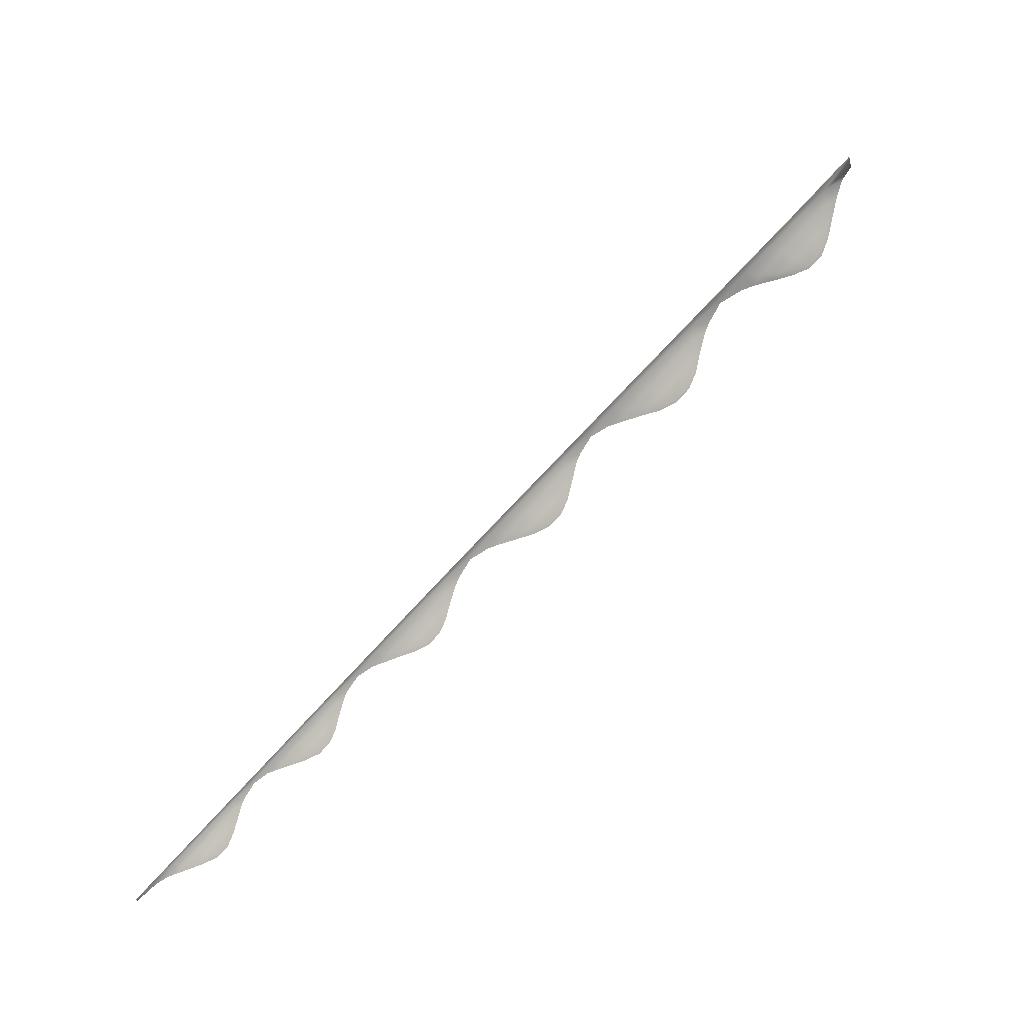
<metadata>
{"format":"obj","ext":"obj","renderer":"f3d","projection":"perspective","resolution":1024,"background":"white","views":[{"elev":-7.7,"azim":81.2,"up":"+Z"}]}
</metadata>
<code>
g pm0818_00_FinSkin_tz
v 6.378e-17 -0.6603 -1.856
v 0.002227 -0.6574 -1.852
v 0.002751 -0.6344 -1.829
v 6.315e-17 -0.6328 -1.831
v 0.003034 -0.6009 -1.792
v 6.305e-17 -0.6124 -1.819
v 6.327e-17 -0.5928 -1.811
v 0.003958 -0.5827 -1.795
v 0.003371 -0.5634 -1.753
v 6.373e-17 -0.5616 -1.8
v 0.004313 -0.5499 -1.76
v 0.003681 -0.5238 -1.71
v 0.002798 -0.5522 -1.79
v 0.002273 -0.5317 -1.784
v 6.4e-17 -0.5374 -1.791
v 6.414e-17 -0.5119 -1.779
v 0.002129 -0.5141 -1.775
v 6.347e-17 -0.4926 -1.758
v 0.003079 -0.5322 -1.768
v 0.004872 -0.515 -1.722
v 0.003548 -0.5058 -1.739
v 0.004996 -0.4811 -1.684
v 0.004036 -0.4841 -1.668
v 0.002406 -0.4967 -1.755
v 0.003673 -0.4871 -1.718
v 0.003051 -0.4899 -1.739
v 6.217e-17 -0.4822 -1.733
v 6.048e-17 -0.4736 -1.704
v 5.879e-17 -0.4656 -1.674
v 5.807e-17 -0.4595 -1.661
v 5.679e-17 -0.442 -1.632
v 0.004374 -0.446 -1.627
v 0.004738 -0.4064 -1.585
v 5.638e-17 -0.4155 -1.611
v 5.662e-17 -0.3971 -1.605
v 0.004514 -0.3849 -1.586
v 0.005156 -0.3635 -1.539
v 5.71e-17 -0.3638 -1.593
v 0.0049 -0.3496 -1.548
v 0.005485 -0.3222 -1.495
v 0.003167 -0.3537 -1.582
v 0.002572 -0.3306 -1.577
v 5.75e-17 -0.3367 -1.584
v 5.764e-17 -0.3095 -1.571
v 0.002409 -0.3118 -1.566
v 5.692e-17 -0.2888 -1.549
v 0.003484 -0.3322 -1.558
v 0.005511 -0.3137 -1.509
v 0.004016 -0.3038 -1.527
v 0.005642 -0.2804 -1.471
v 0.005896 -0.2807 -1.451
v 0.002723 -0.2931 -1.546
v 0.004157 -0.2835 -1.505
v 0.003452 -0.2857 -1.528
v 5.553e-17 -0.2774 -1.522
v 5.361e-17 -0.2692 -1.489
v 5.181e-17 -0.2605 -1.458
v 5.106e-17 -0.2544 -1.444
v 4.978e-17 -0.2335 -1.413
v 0.006291 -0.2398 -1.408
v 0.006721 -0.1959 -1.362
v 4.948e-17 -0.2031 -1.392
v 4.976e-17 -0.1824 -1.384
v 0.005231 -0.1697 -1.365
v 0.007193 -0.1498 -1.313
v 5.02e-17 -0.146 -1.371
v 0.005669 -0.1302 -1.322
v 0.007631 -0.102 -1.262
v 0.003674 -0.1347 -1.358
v 0.002984 -0.1092 -1.352
v 5.062e-17 -0.116 -1.36
v 5.075e-17 -0.0858 -1.345
v 0.002795 -0.08826 -1.34
v 4.994e-17 -0.06271 -1.32
v 0.004042 -0.1107 -1.332
v 0.006369 -0.09073 -1.279
v 0.004652 -0.07937 -1.297
v 0.006538 -0.05284 -1.236
v 0.008079 -0.05194 -1.209
v 0.003159 -0.06741 -1.317
v 0.004822 -0.05644 -1.272
v 0.004005 -0.05895 -1.298
v 4.841e-17 -0.04979 -1.291
v 4.63e-17 -0.04041 -1.255
v 4.438e-17 -0.0296 -1.22
v 4.353e-17 -0.02266 -1.204
v 4.178e-17 0.0009252 -1.165
v 0.008526 -0.005292 -1.161
v 0.009054 0.04448 -1.109
v 4.158e-17 0.03858 -1.141
v 4.187e-17 0.06143 -1.133
v 0.007239 0.07563 -1.111
v 0.009667 0.09546 -1.056
v 4.257e-17 0.1041 -1.119
v 0.007827 0.1178 -1.066
v 0.01027 0.1474 -1.001
v 0.005093 0.1164 -1.106
v 0.004137 0.1446 -1.099
v 4.305e-17 0.1371 -1.108
v 4.319e-17 0.1702 -1.092
v 0.003874 0.1675 -1.087
v 4.231e-17 0.1954 -1.065
v 0.005603 0.1427 -1.077
v 0.00883 0.1614 -1.018
v 0.006439 0.1762 -1.04
v 0.00906 0.2027 -0.9716
v 0.01095 0.199 -0.9474
v 0.004378 0.1903 -1.061
v 0.006685 0.202 -1.012
v 0.005552 0.1994 -1.04
v 4.064e-17 0.2095 -1.032
v 3.831e-17 0.2196 -0.9926
v 3.596e-17 0.2289 -0.9531
v 3.502e-17 0.2369 -0.9348
v 3.333e-17 0.2599 -0.8973
v 0.01165 0.2525 -0.8915
v 0.01234 0.3066 -0.835
v 3.315e-17 0.2983 -0.8732
v 3.352e-17 0.3232 -0.8647
v 0.0091 0.34 -0.8389
v 0.01304 0.3627 -0.7762
v 3.42e-17 0.3705 -0.8484
v 0.009796 0.3869 -0.7889
v 0.01405 0.4211 -0.7151
v 0.006382 0.3846 -0.8327
v 0.005184 0.4183 -0.8268
v 3.49e-17 0.4097 -0.8368
v 3.503e-17 0.4473 -0.8178
v 0.004855 0.4443 -0.8119
v 3.402e-17 0.4761 -0.787
v 0.007021 0.4147 -0.7997
v 0.01105 0.4362 -0.7349
v 0.008069 0.4529 -0.7578
v 0.01137 0.487 -0.6777
v 0.01515 0.4818 -0.6515
v 0.005487 0.4704 -0.783
v 0.008398 0.4837 -0.7241
v 0.006957 0.481 -0.7591
v 3.213e-17 0.4924 -0.7501
v 2.932e-17 0.5026 -0.7034
v 2.678e-17 0.5144 -0.6595
v 2.572e-17 0.5231 -0.6391
v 2.363e-17 0.5486 -0.5943
v 0.01617 0.542 -0.5893
v 0.01715 0.5993 -0.5302
v 2.339e-17 0.5948 -0.5651
v 2.366e-17 0.6241 -0.5527
v 0.01229 0.6364 -0.5313
v 0.01835 0.6633 -0.4633
v 2.455e-17 0.6743 -0.5378
v 0.01333 0.6882 -0.4763
v 0.02071 0.7234 -0.399
v 0.008531 0.6886 -0.5219
v 0.006298 0.7215 -0.5158
v 2.52e-17 0.7132 -0.5256
v 2.548e-17 0.7516 -0.5084
v 0.005898 0.748 -0.5021
v 2.45e-17 0.7799 -0.4782
v 0.009386 0.7182 -0.4895
v 0.01512 0.7391 -0.4205
v 0.01082 0.7573 -0.4466
v 0.01548 0.7879 -0.3654
v 0.02268 0.7832 -0.3353
v 0.006666 0.7737 -0.4736
v 1.688e-17 0.8174 -0.3456
v 1.462e-17 0.8306 -0.3051
v 0.01121 0.7862 -0.415
v 1.969e-17 0.806 -0.3932
v 0.008453 0.7835 -0.4493
v 2.25e-17 0.7952 -0.4404
v 6.378e-17 -0.6603 -1.856
v 6.405e-17 -0.6695 -1.865
v 0.007684 -0.6728 -1.862
v 0.002227 -0.6574 -1.852
v 0.002751 -0.6344 -1.829
v 0.008148 -0.6385 -1.826
v 0.003034 -0.6009 -1.792
v 0.008634 -0.6026 -1.787
v 0.003371 -0.5634 -1.753
v 0.009113 -0.5672 -1.749
v 0.003681 -0.5238 -1.71
v 0.009645 -0.5277 -1.707
v 0.004036 -0.4841 -1.668
v 0.01018 -0.488 -1.664
v 0.004374 -0.446 -1.627
v 0.0107 -0.4493 -1.623
v 0.004738 -0.4064 -1.585
v 0.01123 -0.41 -1.581
v 0.005156 -0.3635 -1.539
v 0.01181 -0.3677 -1.536
v 0.005485 -0.3222 -1.495
v 0.01238 -0.3265 -1.492
v 0.005896 -0.2807 -1.451
v 0.01295 -0.2849 -1.447
v 0.006291 -0.2398 -1.408
v 0.01351 -0.2447 -1.404
v 0.006721 -0.1959 -1.362
v 0.01413 -0.2007 -1.357
v 0.007193 -0.1498 -1.313
v 0.01478 -0.1551 -1.308
v 0.007631 -0.102 -1.262
v 0.01551 -0.1074 -1.257
v 0.008079 -0.05194 -1.209
v 0.01633 -0.0574 -1.204
v 0.008526 -0.005292 -1.161
v 0.01711 -0.01151 -1.156
v 0.009054 0.04448 -1.109
v 0.018 0.03863 -1.103
v 0.009667 0.09546 -1.056
v 0.01891 0.08887 -1.05
v 0.01027 0.1474 -1.001
v 0.01984 0.1407 -0.9952
v 0.01095 0.199 -0.9474
v 0.02075 0.1923 -0.941
v 0.01165 0.2525 -0.8915
v 0.02172 0.2451 -0.8856
v 0.01234 0.3066 -0.835
v 0.02276 0.2992 -0.8288
v 0.01304 0.3627 -0.7762
v 0.02386 0.3553 -0.7695
v 0.01405 0.4211 -0.7151
v 0.02503 0.4137 -0.7084
v 0.01515 0.4818 -0.6515
v 0.02621 0.4728 -0.6465
v 0.01617 0.542 -0.5893
v 0.02737 0.5327 -0.5835
v 0.01715 0.5993 -0.5302
v 0.0285 0.5908 -0.5225
v 0.01835 0.6633 -0.4633
v 0.0298 0.6547 -0.4556
v 0.02071 0.7234 -0.399
v 0.03095 0.7154 -0.3918
v 0.02268 0.7832 -0.3353
v 0.03189 0.7761 -0.3273
v 0.0324 0.8375 -0.2607
v 1.329e-17 0.8519 -0.2737
v 1.462e-17 0.8306 -0.3051
v 6.378e-17 -0.6603 -1.856
v -0.002751 -0.6344 -1.829
v -0.002227 -0.6574 -1.852
v 6.315e-17 -0.6328 -1.831
v -0.003034 -0.6009 -1.792
v 6.305e-17 -0.6124 -1.819
v 6.327e-17 -0.5928 -1.811
v -0.003958 -0.5827 -1.795
v -0.003371 -0.5634 -1.753
v 6.373e-17 -0.5616 -1.8
v -0.004313 -0.5499 -1.76
v -0.003681 -0.5238 -1.71
v -0.002798 -0.5522 -1.79
v -0.002273 -0.5317 -1.784
v 6.4e-17 -0.5374 -1.791
v 6.414e-17 -0.5119 -1.779
v -0.002129 -0.5141 -1.775
v 6.347e-17 -0.4926 -1.758
v -0.003079 -0.5322 -1.768
v -0.004872 -0.515 -1.722
v -0.003548 -0.5058 -1.739
v -0.004996 -0.4811 -1.684
v -0.004036 -0.4841 -1.668
v -0.002406 -0.4967 -1.755
v -0.003673 -0.4871 -1.718
v -0.003051 -0.4899 -1.739
v 6.217e-17 -0.4822 -1.733
v 6.048e-17 -0.4736 -1.704
v 5.879e-17 -0.4656 -1.674
v 5.807e-17 -0.4595 -1.661
v 5.679e-17 -0.442 -1.632
v -0.004374 -0.446 -1.627
v -0.004738 -0.4064 -1.585
v 5.638e-17 -0.4155 -1.611
v 5.662e-17 -0.3971 -1.605
v -0.004514 -0.3849 -1.586
v -0.005156 -0.3635 -1.539
v 5.71e-17 -0.3638 -1.593
v -0.0049 -0.3496 -1.548
v -0.005485 -0.3222 -1.495
v -0.003167 -0.3537 -1.582
v -0.002572 -0.3306 -1.577
v 5.75e-17 -0.3367 -1.584
v 5.764e-17 -0.3095 -1.571
v -0.002409 -0.3118 -1.566
v 5.692e-17 -0.2888 -1.549
v -0.003484 -0.3322 -1.558
v -0.005511 -0.3137 -1.509
v -0.004016 -0.3038 -1.527
v -0.005642 -0.2804 -1.471
v -0.005896 -0.2807 -1.451
v -0.002723 -0.2931 -1.546
v -0.004157 -0.2835 -1.505
v -0.003452 -0.2857 -1.528
v 5.553e-17 -0.2774 -1.522
v 5.361e-17 -0.2692 -1.489
v 5.181e-17 -0.2605 -1.458
v 5.106e-17 -0.2544 -1.444
v 4.978e-17 -0.2335 -1.413
v -0.006291 -0.2398 -1.408
v -0.006721 -0.1959 -1.362
v 4.948e-17 -0.2031 -1.392
v 4.976e-17 -0.1824 -1.384
v -0.005231 -0.1697 -1.365
v -0.007193 -0.1498 -1.313
v 5.02e-17 -0.146 -1.371
v -0.005669 -0.1302 -1.322
v -0.007631 -0.102 -1.262
v -0.003674 -0.1347 -1.358
v -0.002984 -0.1092 -1.352
v 5.062e-17 -0.116 -1.36
v 5.075e-17 -0.0858 -1.345
v -0.002795 -0.08826 -1.34
v 4.994e-17 -0.06271 -1.32
v -0.004042 -0.1107 -1.332
v -0.006369 -0.09073 -1.279
v -0.004652 -0.07937 -1.297
v -0.006538 -0.05284 -1.236
v -0.008079 -0.05194 -1.209
v -0.003159 -0.06741 -1.317
v -0.004822 -0.05644 -1.272
v -0.004005 -0.05895 -1.298
v 4.841e-17 -0.04979 -1.291
v 4.63e-17 -0.04041 -1.255
v 4.438e-17 -0.0296 -1.22
v 4.353e-17 -0.02266 -1.204
v 4.178e-17 0.0009252 -1.165
v -0.008526 -0.005292 -1.161
v -0.009054 0.04448 -1.109
v 4.158e-17 0.03858 -1.141
v 4.187e-17 0.06143 -1.133
v -0.007239 0.07563 -1.111
v -0.009667 0.09546 -1.056
v 4.257e-17 0.1041 -1.119
v -0.007827 0.1178 -1.066
v -0.01027 0.1474 -1.001
v -0.005093 0.1164 -1.106
v -0.004137 0.1446 -1.099
v 4.305e-17 0.1371 -1.108
v 4.319e-17 0.1702 -1.092
v -0.003874 0.1675 -1.087
v 4.231e-17 0.1954 -1.065
v -0.005603 0.1427 -1.077
v -0.00883 0.1614 -1.018
v -0.006439 0.1762 -1.04
v -0.00906 0.2027 -0.9716
v -0.01095 0.199 -0.9474
v -0.004378 0.1903 -1.061
v -0.006685 0.202 -1.012
v -0.005552 0.1994 -1.04
v 4.064e-17 0.2095 -1.032
v 3.831e-17 0.2196 -0.9926
v 3.596e-17 0.2289 -0.9531
v 3.502e-17 0.2369 -0.9348
v 3.333e-17 0.2599 -0.8973
v -0.01165 0.2525 -0.8915
v -0.01234 0.3066 -0.835
v 3.315e-17 0.2983 -0.8732
v 3.352e-17 0.3232 -0.8647
v -0.0091 0.34 -0.8389
v -0.01304 0.3627 -0.7762
v 3.42e-17 0.3705 -0.8484
v -0.009796 0.3869 -0.7889
v -0.01405 0.4211 -0.7151
v -0.006382 0.3846 -0.8327
v -0.005184 0.4183 -0.8268
v 3.49e-17 0.4097 -0.8368
v 3.503e-17 0.4473 -0.8178
v -0.004855 0.4443 -0.8119
v 3.402e-17 0.4761 -0.787
v -0.007021 0.4147 -0.7997
v -0.01105 0.4362 -0.7349
v -0.008069 0.4529 -0.7578
v -0.01137 0.487 -0.6777
v -0.01515 0.4818 -0.6515
v -0.005487 0.4704 -0.783
v -0.008398 0.4837 -0.7241
v -0.006957 0.481 -0.7591
v 3.213e-17 0.4924 -0.7501
v 2.932e-17 0.5026 -0.7034
v 2.678e-17 0.5144 -0.6595
v 2.572e-17 0.5231 -0.6391
v 2.363e-17 0.5486 -0.5943
v -0.01617 0.542 -0.5893
v -0.01715 0.5993 -0.5302
v 2.339e-17 0.5948 -0.5651
v 2.366e-17 0.6241 -0.5527
v -0.01229 0.6364 -0.5313
v -0.01835 0.6633 -0.4633
v 2.455e-17 0.6743 -0.5378
v -0.01333 0.6882 -0.4763
v -0.02071 0.7234 -0.399
v -0.008531 0.6886 -0.5219
v -0.006298 0.7215 -0.5158
v 2.52e-17 0.7132 -0.5256
v 2.548e-17 0.7516 -0.5084
v -0.005898 0.748 -0.5021
v 2.45e-17 0.7799 -0.4782
v -0.009386 0.7182 -0.4895
v -0.01512 0.7391 -0.4205
v -0.01082 0.7573 -0.4466
v -0.01548 0.7879 -0.3654
v -0.02268 0.7832 -0.3353
v -0.006666 0.7737 -0.4736
v 1.688e-17 0.8174 -0.3456
v 1.462e-17 0.8306 -0.3051
v -0.01121 0.7862 -0.415
v 1.969e-17 0.806 -0.3932
v -0.008453 0.7835 -0.4493
v 2.25e-17 0.7952 -0.4404
v 6.378e-17 -0.6603 -1.856
v -0.007684 -0.6728 -1.862
v 6.405e-17 -0.6695 -1.865
v -0.002227 -0.6574 -1.852
v -0.002751 -0.6344 -1.829
v -0.008148 -0.6385 -1.826
v -0.003034 -0.6009 -1.792
v -0.008634 -0.6026 -1.787
v -0.003371 -0.5634 -1.753
v -0.009113 -0.5672 -1.749
v -0.003681 -0.5238 -1.71
v -0.009645 -0.5277 -1.707
v -0.004036 -0.4841 -1.668
v -0.01018 -0.488 -1.664
v -0.004374 -0.446 -1.627
v -0.0107 -0.4493 -1.623
v -0.004738 -0.4064 -1.585
v -0.01123 -0.41 -1.581
v -0.005156 -0.3635 -1.539
v -0.01181 -0.3677 -1.536
v -0.005485 -0.3222 -1.495
v -0.01238 -0.3265 -1.492
v -0.005896 -0.2807 -1.451
v -0.01295 -0.2849 -1.447
v -0.006291 -0.2398 -1.408
v -0.01351 -0.2447 -1.404
v -0.006721 -0.1959 -1.362
v -0.01413 -0.2007 -1.357
v -0.007193 -0.1498 -1.313
v -0.01478 -0.1551 -1.308
v -0.007631 -0.102 -1.262
v -0.01551 -0.1074 -1.257
v -0.008079 -0.05194 -1.209
v -0.01633 -0.0574 -1.204
v -0.008526 -0.005292 -1.161
v -0.01711 -0.01151 -1.156
v -0.009054 0.04448 -1.109
v -0.018 0.03863 -1.103
v -0.009667 0.09546 -1.056
v -0.01891 0.08887 -1.05
v -0.01027 0.1474 -1.001
v -0.01984 0.1407 -0.9952
v -0.01095 0.199 -0.9474
v -0.02075 0.1923 -0.941
v -0.01165 0.2525 -0.8915
v -0.02172 0.2451 -0.8856
v -0.01234 0.3066 -0.835
v -0.02276 0.2992 -0.8288
v -0.01304 0.3627 -0.7762
v -0.02386 0.3553 -0.7695
v -0.01405 0.4211 -0.7151
v -0.02503 0.4137 -0.7084
v -0.01515 0.4818 -0.6515
v -0.02621 0.4728 -0.6465
v -0.01617 0.542 -0.5893
v -0.02737 0.5327 -0.5835
v -0.01715 0.5993 -0.5302
v -0.0285 0.5908 -0.5225
v -0.01835 0.6633 -0.4633
v -0.0298 0.6547 -0.4556
v -0.02071 0.7234 -0.399
v -0.03095 0.7154 -0.3918
v -0.02268 0.7832 -0.3353
v -0.03189 0.7761 -0.3273
v -0.0324 0.8375 -0.2607
v 1.329e-17 0.8519 -0.2737
v 1.462e-17 0.8306 -0.3051
g pm0818_00_FinSkin_tz_0
f 3 2 1
f 4 3 1
f 5 3 4
f 6 5 4
f 5 6 7
f 8 5 7
f 9 5 8
f 8 7 10
f 11 9 8
f 9 11 12
f 13 8 10
f 11 8 13
f 13 10 14
f 10 15 14
f 14 15 16
f 17 14 16
f 14 17 13
f 17 16 18
f 19 11 13
f 17 19 13
f 11 20 12
f 11 19 20
f 19 17 21
f 19 21 20
f 20 22 12
f 20 21 22
f 22 23 12
f 24 17 18
f 17 24 21
f 21 25 22
f 21 24 25
f 24 18 26
f 24 26 25
f 18 27 26
f 26 27 28
f 25 26 28
f 25 28 29
f 22 25 29
f 22 29 23
f 29 30 23
f 30 31 23
f 31 32 23
f 33 32 31
f 34 33 31
f 33 34 35
f 36 33 35
f 37 33 36
f 36 35 38
f 39 37 36
f 37 39 40
f 41 36 38
f 39 36 41
f 41 38 42
f 38 43 42
f 42 43 44
f 45 42 44
f 42 45 41
f 45 44 46
f 47 39 41
f 45 47 41
f 39 48 40
f 39 47 48
f 47 45 49
f 47 49 48
f 48 50 40
f 48 49 50
f 50 51 40
f 52 45 46
f 45 52 49
f 49 53 50
f 49 52 53
f 52 46 54
f 52 54 53
f 46 55 54
f 54 55 56
f 53 54 56
f 53 56 57
f 50 53 57
f 50 57 51
f 57 58 51
f 58 59 51
f 59 60 51
f 61 60 59
f 62 61 59
f 61 62 63
f 64 61 63
f 65 61 64
f 64 63 66
f 67 65 64
f 65 67 68
f 69 64 66
f 67 64 69
f 69 66 70
f 66 71 70
f 70 71 72
f 73 70 72
f 70 73 69
f 73 72 74
f 75 67 69
f 73 75 69
f 67 76 68
f 67 75 76
f 75 73 77
f 75 77 76
f 76 78 68
f 76 77 78
f 78 79 68
f 80 73 74
f 73 80 77
f 77 81 78
f 77 80 81
f 80 74 82
f 80 82 81
f 74 83 82
f 82 83 84
f 81 82 84
f 81 84 85
f 78 81 85
f 78 85 79
f 85 86 79
f 86 87 79
f 87 88 79
f 89 88 87
f 90 89 87
f 89 90 91
f 92 89 91
f 93 89 92
f 92 91 94
f 95 93 92
f 93 95 96
f 97 92 94
f 95 92 97
f 97 94 98
f 94 99 98
f 98 99 100
f 101 98 100
f 98 101 97
f 101 100 102
f 103 95 97
f 101 103 97
f 95 104 96
f 95 103 104
f 103 101 105
f 103 105 104
f 104 106 96
f 104 105 106
f 106 107 96
f 108 101 102
f 101 108 105
f 105 109 106
f 105 108 109
f 108 102 110
f 108 110 109
f 102 111 110
f 110 111 112
f 109 110 112
f 109 112 113
f 106 109 113
f 106 113 107
f 113 114 107
f 114 115 107
f 115 116 107
f 117 116 115
f 118 117 115
f 117 118 119
f 120 117 119
f 121 117 120
f 120 119 122
f 123 121 120
f 121 123 124
f 125 120 122
f 123 120 125
f 125 122 126
f 122 127 126
f 126 127 128
f 129 126 128
f 126 129 125
f 129 128 130
f 131 123 125
f 129 131 125
f 123 132 124
f 123 131 132
f 131 129 133
f 131 133 132
f 132 134 124
f 132 133 134
f 134 135 124
f 136 129 130
f 129 136 133
f 133 137 134
f 133 136 137
f 136 130 138
f 136 138 137
f 130 139 138
f 138 139 140
f 137 138 140
f 137 140 141
f 134 137 141
f 134 141 135
f 141 142 135
f 142 143 135
f 143 144 135
f 145 144 143
f 146 145 143
f 145 146 147
f 148 145 147
f 149 145 148
f 148 147 150
f 151 149 148
f 149 151 152
f 153 148 150
f 151 148 153
f 153 150 154
f 150 155 154
f 154 155 156
f 157 154 156
f 154 157 153
f 157 156 158
f 159 151 153
f 157 159 153
f 151 160 152
f 151 159 160
f 159 157 161
f 159 161 160
f 160 162 152
f 160 161 162
f 162 163 152
f 164 157 158
f 157 164 161
f 162 165 163
f 165 166 163
f 161 167 162
f 162 167 165
f 161 164 167
f 167 168 165
f 164 158 169
f 164 169 167
f 167 169 168
f 158 170 169
f 169 170 168
f 173 172 171
f 174 173 171
f 174 175 173
f 175 176 173
f 175 177 176
f 177 178 176
f 177 179 178
f 179 180 178
f 179 181 180
f 181 182 180
f 181 183 182
f 183 184 182
f 183 185 184
f 185 186 184
f 185 187 186
f 187 188 186
f 187 189 188
f 189 190 188
f 189 191 190
f 191 192 190
f 191 193 192
f 193 194 192
f 193 195 194
f 195 196 194
f 195 197 196
f 197 198 196
f 197 199 198
f 199 200 198
f 199 201 200
f 201 202 200
f 201 203 202
f 203 204 202
f 203 205 204
f 205 206 204
f 205 207 206
f 207 208 206
f 207 209 208
f 209 210 208
f 209 211 210
f 211 212 210
f 211 213 212
f 213 214 212
f 213 215 214
f 215 216 214
f 215 217 216
f 217 218 216
f 217 219 218
f 219 220 218
f 219 221 220
f 221 222 220
f 221 223 222
f 223 224 222
f 223 225 224
f 225 226 224
f 225 227 226
f 227 228 226
f 227 229 228
f 229 230 228
f 229 231 230
f 231 232 230
f 231 233 232
f 233 234 232
f 235 234 233
f 236 235 233
f 237 236 233
f 240 239 238
f 239 241 238
f 239 242 241
f 242 243 241
f 243 242 244
f 242 245 244
f 242 246 245
f 244 245 247
f 246 248 245
f 248 246 249
f 245 250 247
f 245 248 250
f 247 250 251
f 252 247 251
f 252 251 253
f 251 254 253
f 254 251 250
f 253 254 255
f 248 256 250
f 256 254 250
f 257 248 249
f 256 248 257
f 254 256 258
f 258 256 257
f 259 257 249
f 258 257 259
f 260 259 249
f 254 261 255
f 261 254 258
f 262 258 259
f 261 258 262
f 255 261 263
f 263 261 262
f 264 255 263
f 264 263 265
f 263 262 265
f 265 262 266
f 262 259 266
f 266 259 260
f 267 266 260
f 268 267 260
f 269 268 260
f 269 270 268
f 270 271 268
f 271 270 272
f 270 273 272
f 270 274 273
f 272 273 275
f 274 276 273
f 276 274 277
f 273 278 275
f 273 276 278
f 275 278 279
f 280 275 279
f 280 279 281
f 279 282 281
f 282 279 278
f 281 282 283
f 276 284 278
f 284 282 278
f 285 276 277
f 284 276 285
f 282 284 286
f 286 284 285
f 287 285 277
f 286 285 287
f 288 287 277
f 282 289 283
f 289 282 286
f 290 286 287
f 289 286 290
f 283 289 291
f 291 289 290
f 292 283 291
f 292 291 293
f 291 290 293
f 293 290 294
f 290 287 294
f 294 287 288
f 295 294 288
f 296 295 288
f 297 296 288
f 297 298 296
f 298 299 296
f 299 298 300
f 298 301 300
f 298 302 301
f 300 301 303
f 302 304 301
f 304 302 305
f 301 306 303
f 301 304 306
f 303 306 307
f 308 303 307
f 308 307 309
f 307 310 309
f 310 307 306
f 309 310 311
f 304 312 306
f 312 310 306
f 313 304 305
f 312 304 313
f 310 312 314
f 314 312 313
f 315 313 305
f 314 313 315
f 316 315 305
f 310 317 311
f 317 310 314
f 318 314 315
f 317 314 318
f 311 317 319
f 319 317 318
f 320 311 319
f 320 319 321
f 319 318 321
f 321 318 322
f 318 315 322
f 322 315 316
f 323 322 316
f 324 323 316
f 325 324 316
f 325 326 324
f 326 327 324
f 327 326 328
f 326 329 328
f 326 330 329
f 328 329 331
f 330 332 329
f 332 330 333
f 329 334 331
f 329 332 334
f 331 334 335
f 336 331 335
f 336 335 337
f 335 338 337
f 338 335 334
f 337 338 339
f 332 340 334
f 340 338 334
f 341 332 333
f 340 332 341
f 338 340 342
f 342 340 341
f 343 341 333
f 342 341 343
f 344 343 333
f 338 345 339
f 345 338 342
f 346 342 343
f 345 342 346
f 339 345 347
f 347 345 346
f 348 339 347
f 348 347 349
f 347 346 349
f 349 346 350
f 346 343 350
f 350 343 344
f 351 350 344
f 352 351 344
f 353 352 344
f 353 354 352
f 354 355 352
f 355 354 356
f 354 357 356
f 354 358 357
f 356 357 359
f 358 360 357
f 360 358 361
f 357 362 359
f 357 360 362
f 359 362 363
f 364 359 363
f 364 363 365
f 363 366 365
f 366 363 362
f 365 366 367
f 360 368 362
f 368 366 362
f 369 360 361
f 368 360 369
f 366 368 370
f 370 368 369
f 371 369 361
f 370 369 371
f 372 371 361
f 366 373 367
f 373 366 370
f 374 370 371
f 373 370 374
f 367 373 375
f 375 373 374
f 376 367 375
f 376 375 377
f 375 374 377
f 377 374 378
f 374 371 378
f 378 371 372
f 379 378 372
f 380 379 372
f 381 380 372
f 381 382 380
f 382 383 380
f 383 382 384
f 382 385 384
f 382 386 385
f 384 385 387
f 386 388 385
f 388 386 389
f 385 390 387
f 385 388 390
f 387 390 391
f 392 387 391
f 392 391 393
f 391 394 393
f 394 391 390
f 393 394 395
f 388 396 390
f 396 394 390
f 397 388 389
f 396 388 397
f 394 396 398
f 398 396 397
f 399 397 389
f 398 397 399
f 400 399 389
f 394 401 395
f 401 394 398
f 402 399 400
f 403 402 400
f 404 398 399
f 404 399 402
f 401 398 404
f 405 404 402
f 395 401 406
f 406 401 404
f 406 404 405
f 407 395 406
f 407 406 405
f 410 409 408
f 409 411 408
f 412 411 409
f 413 412 409
f 414 412 413
f 415 414 413
f 416 414 415
f 417 416 415
f 418 416 417
f 419 418 417
f 420 418 419
f 421 420 419
f 422 420 421
f 423 422 421
f 424 422 423
f 425 424 423
f 426 424 425
f 427 426 425
f 428 426 427
f 429 428 427
f 430 428 429
f 431 430 429
f 432 430 431
f 433 432 431
f 434 432 433
f 435 434 433
f 436 434 435
f 437 436 435
f 438 436 437
f 439 438 437
f 440 438 439
f 441 440 439
f 442 440 441
f 443 442 441
f 444 442 443
f 445 444 443
f 446 444 445
f 447 446 445
f 448 446 447
f 449 448 447
f 450 448 449
f 451 450 449
f 452 450 451
f 453 452 451
f 454 452 453
f 455 454 453
f 456 454 455
f 457 456 455
f 458 456 457
f 459 458 457
f 460 458 459
f 461 460 459
f 462 460 461
f 463 462 461
f 464 462 463
f 465 464 463
f 466 464 465
f 467 466 465
f 468 466 467
f 469 468 467
f 470 468 469
f 471 470 469
f 471 472 470
f 472 473 470
f 473 474 470

</code>
